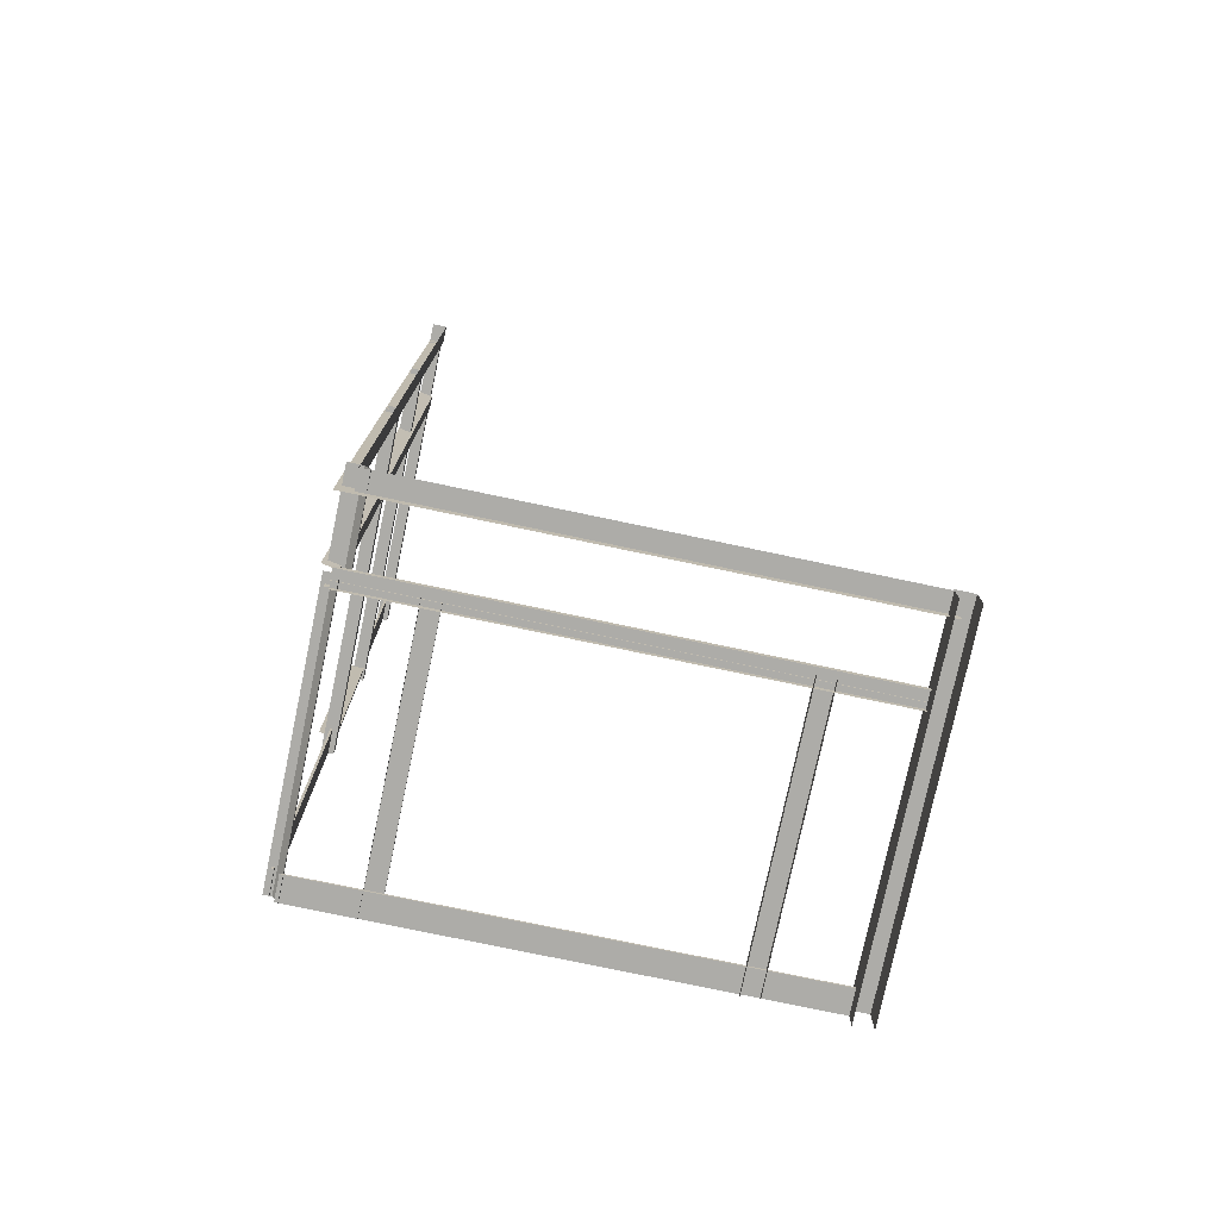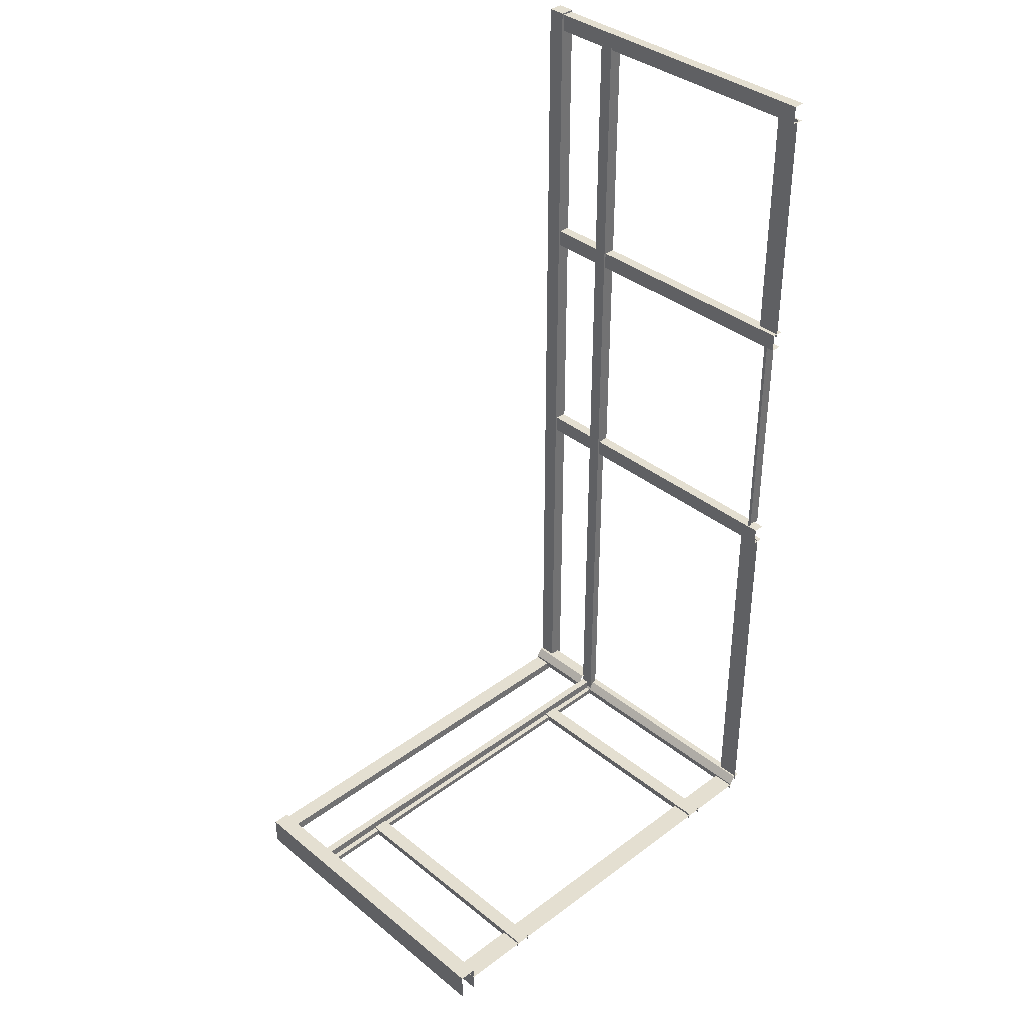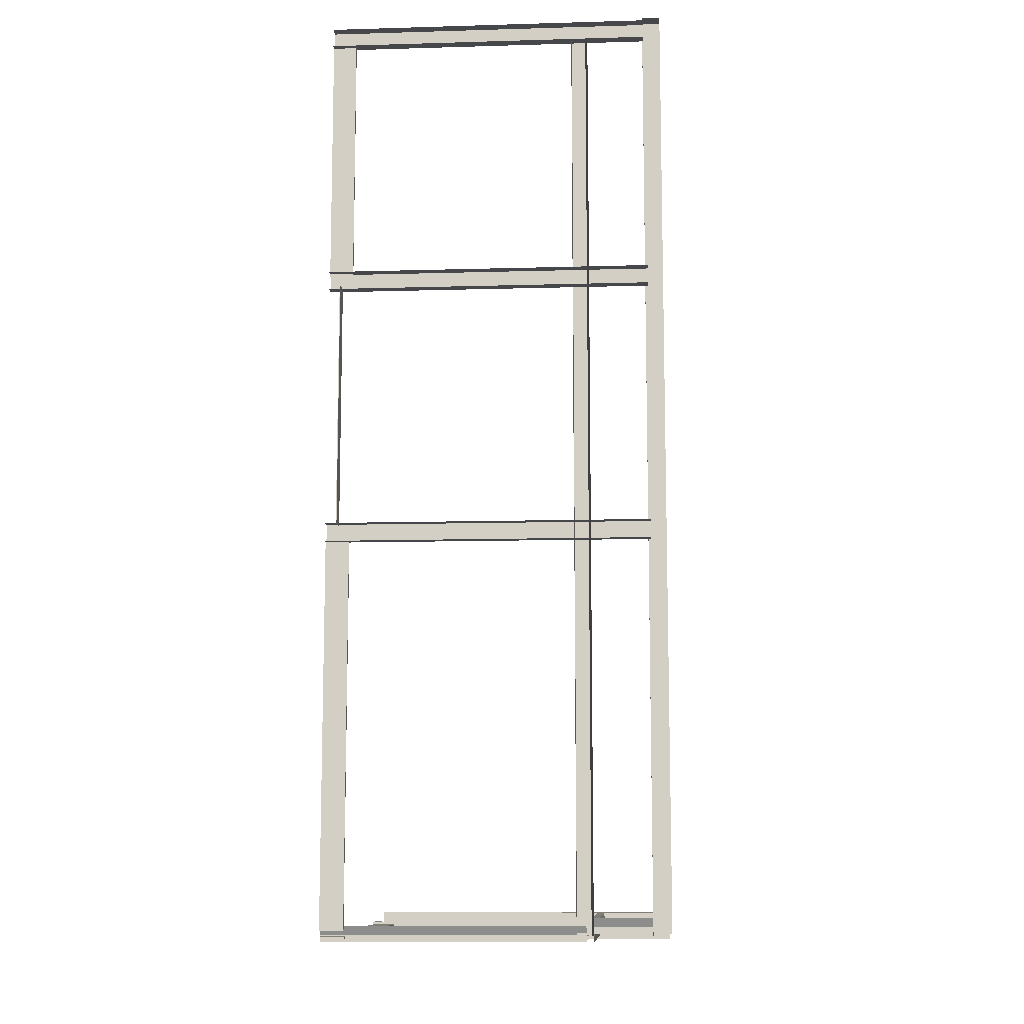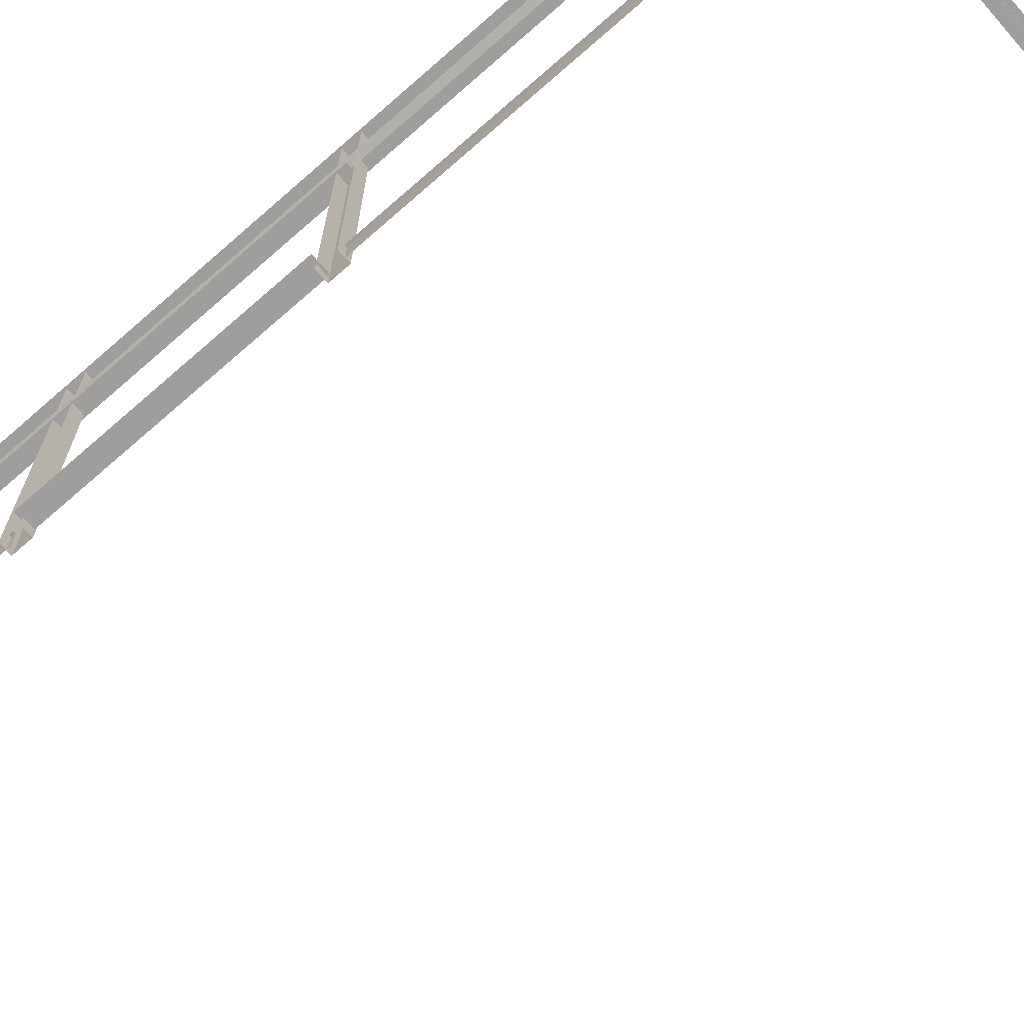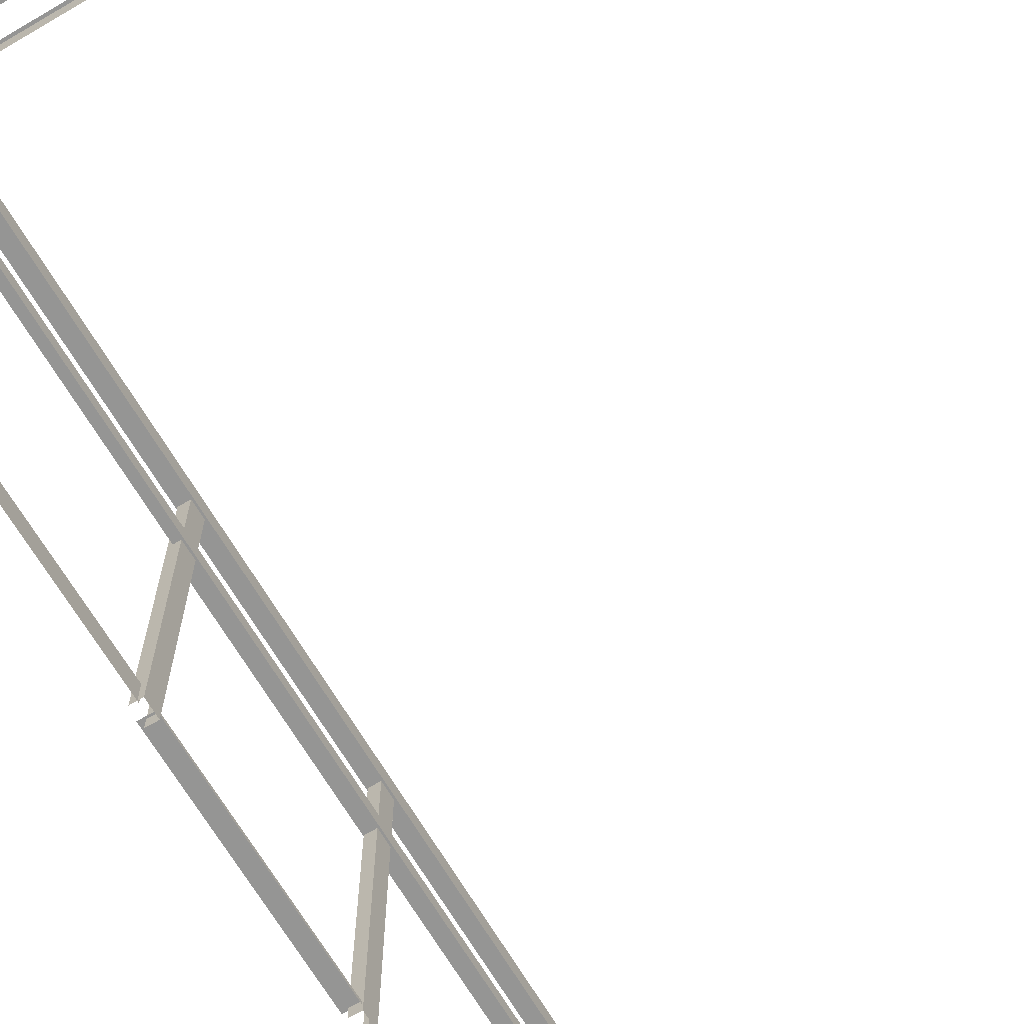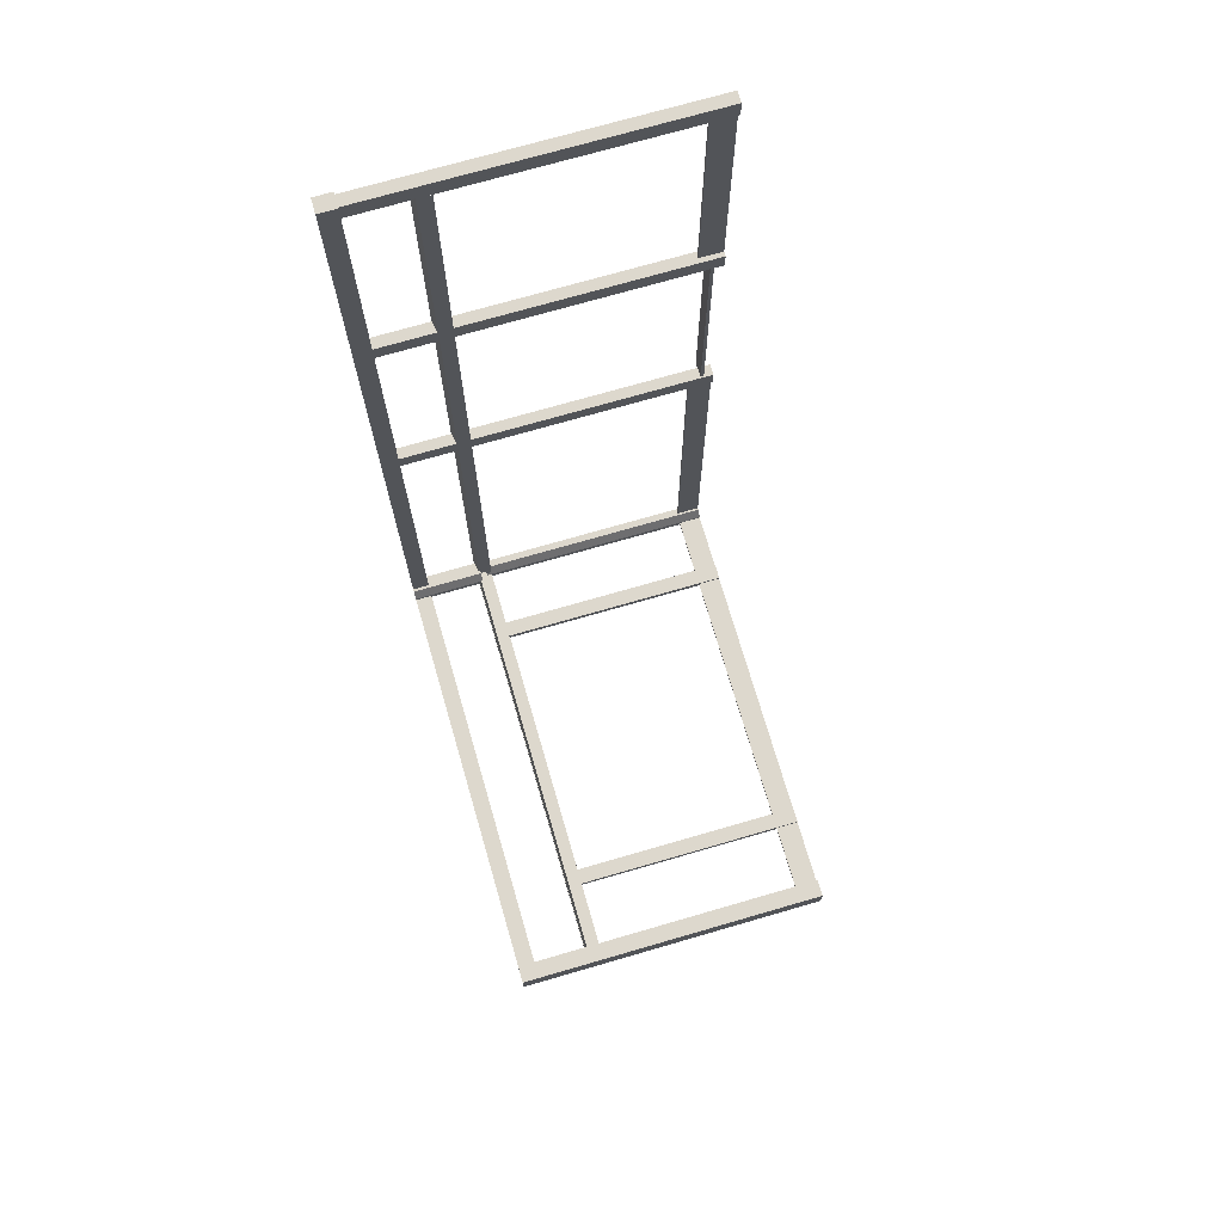
<metadata>
{"format":"obj","ext":"obj","renderer":"f3d","projection":"perspective","resolution":1024,"background":"white","views":[{"elev":-76.7,"azim":168.1,"up":"+Z"},{"elev":36.7,"azim":-43.9,"up":"+Z"},{"elev":-10.2,"azim":94.2,"up":"+Z"},{"elev":-70.9,"azim":131.2,"up":"+Y"},{"elev":-67.4,"azim":-149.6,"up":"+Y"},{"elev":72.3,"azim":-106.2,"up":"+Z"}]}
</metadata>
<code>
g LivingRoom_Wall
v 4.925 2.803 3.57
v 4.925 2.654 -4.033
v 4.925 2.803 -4.033
v 4.925 2.654 3.57
v 4.98 0.1973 3.43
v 4.98 -1.817e-07 1.357
v 4.98 0.1973 1.357
v 4.98 2.951e-07 3.43
v 4.925 2.167 1.314
v 4.925 2.051 3.433
v 4.925 2.051 1.314
v 4.925 2.167 3.433
v 4.999 0.1973 -4.04
v 4.98 0.1973 -0.8915
v 4.98 0.1973 -4.04
v 4.999 0.1973 -0.8915
v 4.94 2.664 3.556
v 4.94 1.759e-07 3.406
v 4.94 2.664 3.406
v 4.94 5.667e-08 3.556
v 4.94 1.759e-07 3.406
v 5.035 2.664 3.406
v 4.94 2.664 3.406
v 5.035 4.143e-07 3.406
v 4.94 2.664 3.556
v 5.035 2.951e-07 3.556
v 4.94 5.667e-08 3.556
v 5.035 2.664 3.556
v 4.94 2.675 1.237
v 4.94 -3.01e-07 1.386
v 4.94 -3.01e-07 1.237
v 4.94 2.675 1.386
v 5.035 -3.01e-07 1.386
v 4.94 2.675 1.386
v 5.035 2.675 1.386
v 4.94 -3.01e-07 1.386
v 4.94 2.675 -0.7589
v 4.94 -1.817e-07 -0.908
v 4.94 2.675 -0.908
v 4.94 -3.01e-07 -0.759
v 4.94 -1.817e-07 -0.908
v 5.035 2.675 -0.908
v 4.94 2.675 -0.908
v 5.035 5.667e-08 -0.908
v 5.035 2.675 1.237
v 4.94 -3.01e-07 1.237
v 5.035 -3.01e-07 1.237
v 4.94 2.675 1.237
v 4.94 -3.01e-07 -0.759
v 5.035 2.675 -0.759
v 5.035 -6.254e-08 -0.759
v 4.94 2.675 -0.7589
v 5.047 2.654 -4.116
v 4.925 2.654 3.57
v 5.047 2.654 3.57
v 4.925 2.654 -4.033
v 4.952 0.1053 -0.7742
v 5.087 0.1053 1.253
v 4.952 0.1053 1.253
v 5.087 0.1053 -0.7742
v 4.925 2.654 3.57
v 5.047 2.803 3.57
v 5.047 2.654 3.57
v 4.925 2.803 3.57
v 1.104 2.803 -3.992
v 1.253 2.065 -3.992
v 1.104 2.065 -3.992
v 1.253 2.803 -3.992
v 1.104 2.955e-07 -4.244
v 1.104 2.065 -3.992
v 1.104 2.655e-07 -3.992
v 1.104 2.065 -4.244
v 1.104 2.803 -3.992
v 1.104 2.803 -4.244
v 1.253 2.803 -4.244
v 1.253 2.065 -3.992
v 1.253 2.803 -3.992
v 1.253 2.065 -4.244
v 1.253 2.655e-07 -3.992
v 1.253 2.955e-07 -4.244
v 4.964 2.051 -4.076
v 1.248 2.188 -4.076
v 4.964 2.188 -4.076
v 1.248 2.051 -4.076
v 4.94 0.1973 -4.087
v 1.248 2.864e-07 -4.087
v 1.248 0.1973 -4.087
v 4.94 2.864e-07 -4.087
v 4.912 2.127 -4.074
v 4.912 2.021 -4.127
v 4.912 2.127 -4.127
v 4.912 2.021 -4.074
v 4.912 2.816e-07 -4.127
v 4.912 2.752e-07 -4.074
v 4.964 2.665e-07 -4
v 5.026 2.021 -4
v 5.026 1.139e-07 -4
v 4.964 2.021 -4
v 5.026 2.127 -4
v 4.964 2.127 -4
v 4.964 2.127 -4
v 4.912 2.021 -4.074
v 4.912 2.127 -4.074
v 4.964 2.021 -4
v 4.912 2.752e-07 -4.074
v 4.964 2.665e-07 -4
v 1.181 2.654 -4.116
v 4.925 2.654 -4.033
v 5.047 2.654 -4.116
v 1.181 2.654 -4.033
v 1.181 2.654 -4.033
v 4.925 2.803 -4.033
v 4.925 2.654 -4.033
v 1.181 2.803 -4.033
v 1.248 2.188 -4.076
v 4.964 2.188 -4.126
v 4.964 2.188 -4.076
v 1.248 2.188 -4.126
v 4.964 2.051 -4.076
v 1.248 2.051 -4.126
v 1.248 2.051 -4.076
v 4.964 2.051 -4.126
v 4.925 2.167 -0.8382
v 5.04 2.188 -4.074
v 5.04 2.188 -0.8382
v 4.925 2.167 -4.074
v 4.925 2.051 1.314
v 5.04 2.051 3.433
v 5.04 2.051 1.314
v 4.925 2.051 3.433
v 1.963 2.127 -4.065
v 1.83 2.951e-07 -4.065
v 1.83 2.127 -4.065
v 1.963 2.951e-07 -4.065
v 1.83 2.951e-07 -4.065
v 1.83 2.127 -4.125
v 1.83 2.127 -4.065
v 1.83 2.951e-07 -4.125
v 1.963 2.127 -4.065
v 1.963 2.951e-07 -4.125
v 1.963 2.951e-07 -4.065
v 1.963 2.127 -4.125
v 4.964 2.098 -4
v 1.248 2.167 -4
v 4.964 2.167 -4
v 1.248 2.098 -4
v 1.248 2.167 -4
v 4.964 2.188 -4.087
v 4.964 2.167 -4
v 1.248 2.188 -4.087
v 4.964 2.098 -4
v 1.248 2.098 -4.087
v 1.248 2.098 -4
v 4.964 2.098 -4.087
v 1.104 2.655e-07 -3.992
v 1.253 2.065 -3.992
v 1.253 2.655e-07 -3.992
v 1.104 2.065 -3.992
v 4.849 2.803 -4.01
v 4.849 2.631 -4.063
v 4.849 2.803 -4.063
v 4.849 2.631 -4.01
v 4.849 2.153 -4.063
v 4.849 2.153 -4.01
v 4.901 2.153 -3.937
v 5.012 2.631 -3.937
v 5.012 2.153 -3.937
v 4.901 2.631 -3.937
v 5.012 2.803 -3.937
v 4.901 2.803 -3.937
v 4.901 2.803 -3.937
v 4.849 2.631 -4.01
v 4.849 2.803 -4.01
v 4.901 2.631 -3.937
v 4.849 2.153 -4.01
v 4.901 2.153 -3.937
v 4.952 0.1053 1.253
v 4.952 0.07736 -0.7742
v 4.952 0.1053 -0.7742
v 4.952 0.07736 1.253
v 4.94 0.1973 -4.106
v 1.248 0.1973 -4.087
v 1.248 0.1973 -4.106
v 4.94 0.1973 -4.087
v 4.999 0.1973 3.43
v 4.98 0.1973 1.357
v 4.999 0.1973 1.357
v 4.98 0.1973 3.43
v 4.98 2.903e-07 -4.04
v 4.98 0.1973 -0.8915
v 4.98 -8.504e-08 -0.8915
v 4.98 0.1973 -4.04
v 4.925 2.167 -4.074
v 4.925 2.051 -0.8382
v 4.925 2.051 -4.074
v 4.925 2.167 -0.8382
v 4.925 2.167 1.314
v 5.04 2.188 -0.8382
v 5.04 2.188 1.314
v 4.925 2.167 -0.8382
v 4.925 2.051 -4.074
v 4.999 2.051 -0.8382
v 4.999 2.051 -4.074
v 4.925 2.051 -0.8382
v 4.925 2.167 -0.8382
v 4.925 2.051 1.314
v 4.925 2.051 -0.8382
v 4.925 2.167 1.314
v 4.925 2.051 -0.8382
v 5.04 2.051 1.314
v 5.04 2.051 -0.8382
v 4.925 2.051 1.314
v 4.925 2.167 3.433
v 5.04 2.188 1.314
v 5.04 2.188 3.433
v 4.925 2.167 1.314
v 4.408 2.127 -4.065
v 4.275 2.951e-07 -4.065
v 4.275 2.127 -4.065
v 4.408 2.951e-07 -4.065
v 4.275 2.951e-07 -4.065
v 4.275 2.127 -4.125
v 4.275 2.127 -4.065
v 4.275 2.951e-07 -4.125
v 4.408 2.127 -4.065
v 4.408 2.951e-07 -4.125
v 4.408 2.951e-07 -4.065
v 4.408 2.127 -4.125
v 5.047 2.803 3.57
v 4.925 2.803 3.57
v 5.047 2.803 3.57
v 4.925 2.803 3.57
g LivingRoom_Wall_0
f 3 2 1
f 4 1 2
f 7 6 5
f 8 5 6
f 11 10 9
f 12 9 10
f 15 14 13
f 16 13 14
f 19 18 17
f 20 17 18
f 23 22 21
f 24 21 22
f 27 26 25
f 28 25 26
f 31 30 29
f 32 29 30
f 35 34 33
f 36 33 34
f 39 38 37
f 40 37 38
f 43 42 41
f 44 41 42
f 47 46 45
f 48 45 46
f 51 50 49
f 52 49 50
f 55 54 53
f 56 53 54
f 59 58 57
f 60 57 58
f 63 62 61
f 64 61 62
f 67 66 65
f 68 65 66
f 71 70 69
f 72 69 70
f 70 73 72
f 74 72 73
f 77 76 75
f 78 75 76
f 76 79 78
f 80 78 79
f 83 82 81
f 84 81 82
f 87 86 85
f 88 85 86
f 91 90 89
f 92 89 90
f 90 93 92
f 94 92 93
f 97 96 95
f 98 95 96
f 96 99 98
f 100 98 99
f 103 102 101
f 104 101 102
f 102 105 104
f 106 104 105
f 109 108 107
f 110 107 108
f 113 112 111
f 114 111 112
f 117 116 115
f 118 115 116
f 121 120 119
f 122 119 120
f 125 124 123
f 126 123 124
f 129 128 127
f 130 127 128
f 133 132 131
f 134 131 132
f 137 136 135
f 138 135 136
f 141 140 139
f 142 139 140
f 145 144 143
f 146 143 144
f 149 148 147
f 150 147 148
f 153 152 151
f 154 151 152
f 157 156 155
f 158 155 156
f 161 160 159
f 162 159 160
f 160 163 162
f 164 162 163
f 167 166 165
f 168 165 166
f 166 169 168
f 170 168 169
f 173 172 171
f 174 171 172
f 172 175 174
f 176 174 175
f 179 178 177
f 180 177 178
f 183 182 181
f 184 181 182
f 187 186 185
f 188 185 186
f 191 190 189
f 192 189 190
f 195 194 193
f 196 193 194
f 199 198 197
f 200 197 198
f 203 202 201
f 204 201 202
f 207 206 205
f 208 205 206
f 211 210 209
f 212 209 210
f 215 214 213
f 216 213 214
f 219 218 217
f 220 217 218
f 223 222 221
f 224 221 222
f 227 226 225
f 228 225 226
f 231 230 229
f 232 229 230

</code>
